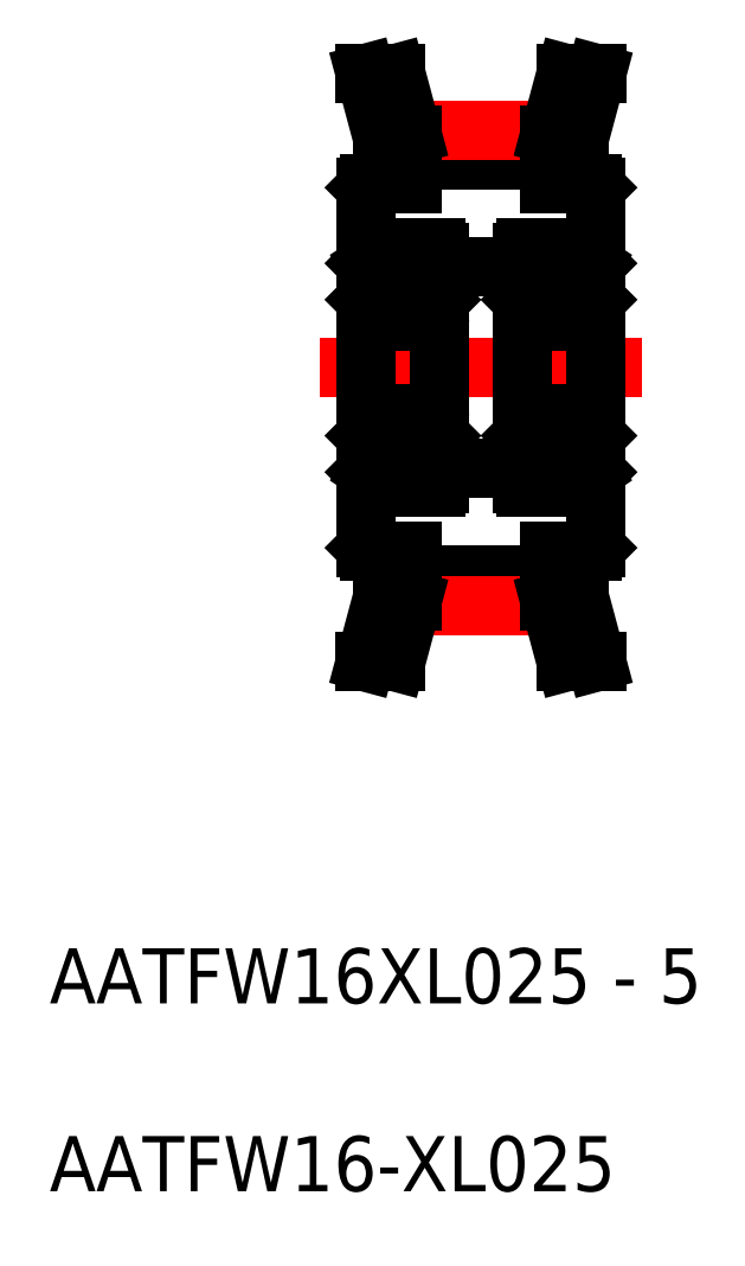
<metadata>
{"format":"dxf","ext":"dxf","renderer":"ezdxf+matplotlib","layout":"modelspace","background":"white","min_lineweight":24,"dpi":150}
</metadata>
<code>
0
SECTION
2
ENTITIES
0
TEXT
8
0
10
21.85
20
-0.1856
30
0
40
3
1
AATFW16-XL025
11
21.85
21
-0.5856
31
0
73
     1
0
TEXT
8
0
10
21.85
20
10.03
30
0
40
3
1
AATFW16XL025 - 5
11
21.85
21
9.634
31
0
73
     1
0
LINE
8
0
10
43.09
20
39.58
30
0
11
47.59
21
39.58
31
0
0
LINE
8
0
10
43.09
20
50.58
30
0
11
47.59
21
50.58
31
0
0
LINE
8
CENTER
10
37.59
20
45.08
30
0
11
53.09
21
45.08
31
0
0
LINE
8
CENTER
10
36.59
20
45.08
30
0
11
54.09
21
45.08
31
0
0
LINE
8
0
10
39.05
20
61.08
30
0
11
40.71
21
61.08
31
0
0
LINE
8
0
10
39.99
20
57.55
30
0
11
39.05
21
61.08
31
0
0
LINE
8
0
10
51.64
20
61.08
30
0
11
49.98
21
61.08
31
0
0
LINE
8
0
10
41.59
20
57.76
30
0
11
49.09
21
57.76
31
0
0
LINE
8
0
10
41.59
20
56.36
30
0
11
49.09
21
56.36
31
0
0
LINE
8
CENTER
10
41.59
20
58.01
30
0
11
49.09
21
58.01
31
0
0
LINE
8
0
10
41.59
20
57.76
30
0
11
40.71
21
61.08
31
0
0
LINE
8
0
10
49.09
20
57.76
30
0
11
49.98
21
61.08
31
0
0
LINE
8
0
10
50.69
20
57.55
30
0
11
51.64
21
61.08
31
0
0
LINE
8
CENTER
10
37.59
20
45.08
30
0
11
53.09
21
45.08
31
0
0
LINE
8
0
10
39.05
20
29.08
30
0
11
40.71
21
29.08
31
0
0
LINE
8
0
10
39.29
20
35.08
30
0
11
41.59
21
35.08
31
0
0
LINE
8
0
10
39.29
20
55.08
30
0
11
41.59
21
55.08
31
0
0
LINE
8
0
10
39.09
20
35.28
30
0
11
39.09
21
54.88
31
0
0
LINE
8
0
10
39.99
20
32.61
30
0
11
39.05
21
29.08
31
0
0
LINE
8
0
10
39.09
20
35.28
30
0
11
39.29
21
35.08
31
0
0
LINE
8
0
10
39.99
20
35.08
30
0
11
39.99
21
32.61
31
0
0
LINE
8
0
10
39.09
20
54.88
30
0
11
39.29
21
55.08
31
0
0
LINE
8
0
10
51.59
20
35.28
30
0
11
51.59
21
54.88
31
0
0
LINE
8
0
10
41.59
20
32.4
30
0
11
49.09
21
32.4
31
0
0
LINE
8
0
10
41.59
20
33.8
30
0
11
49.09
21
33.8
31
0
0
LINE
8
CENTER
10
41.59
20
32.14
30
0
11
49.09
21
32.14
31
0
0
LINE
8
0
10
41.59
20
32.4
30
0
11
40.71
21
29.08
31
0
0
LINE
8
0
10
41.59
20
32.4
30
0
11
41.59
21
35.08
31
0
0
LINE
8
0
10
51.64
20
29.08
30
0
11
49.98
21
29.08
31
0
0
LINE
8
0
10
49.09
20
35.08
30
0
11
51.39
21
35.08
31
0
0
LINE
8
0
10
49.09
20
32.4
30
0
11
49.98
21
29.08
31
0
0
LINE
8
0
10
49.09
20
32.4
30
0
11
49.09
21
35.08
31
0
0
LINE
8
0
10
50.69
20
32.61
30
0
11
51.64
21
29.08
31
0
0
LINE
8
0
10
51.59
20
35.28
30
0
11
51.39
21
35.08
31
0
0
LINE
8
0
10
50.69
20
35.08
30
0
11
50.69
21
32.61
31
0
0
LINE
8
0
10
49.09
20
55.08
30
0
11
51.39
21
55.08
31
0
0
LINE
8
0
10
51.39
20
55.08
30
0
11
51.59
21
54.88
31
0
0
LINE
8
0
10
39.99
20
55.08
30
0
11
39.99
21
57.55
31
0
0
LINE
8
0
10
41.59
20
55.08
30
0
11
41.59
21
57.76
31
0
0
LINE
8
0
10
49.09
20
55.08
30
0
11
49.09
21
57.76
31
0
0
LINE
8
0
10
50.69
20
55.08
30
0
11
50.69
21
57.55
31
0
0
ARC
8
0
10
42.89
20
51.38
30
0
40
0.2
50
0
51
90
0
LINE
8
0
10
43.09
20
50.76
30
0
11
43.06
21
50.73
31
0
0
LINE
8
0
10
42.85
20
50.68
30
0
11
42.82
21
50.66
31
0
0
LINE
8
0
10
43.06
20
50.73
30
0
11
42.86
21
50.73
31
0
0
ARC
8
0
10
42.82
20
50.72
30
0
40
0.05
50
313.9
51
56.48
0
ARC
8
0
10
42.82
20
50.72
30
0
40
0.01
50
313.9
51
56.48
0
LINE
8
0
10
43.09
20
48.78
30
0
11
42.99
21
48.88
31
0
0
LINE
8
0
10
42.63
20
50.24
30
0
11
42.72
21
50.18
31
0
0
LINE
8
0
10
42.63
20
50.74
30
0
11
42.63
21
50.24
31
0
0
LINE
8
0
10
42.59
20
50.22
30
0
11
42.68
21
50.16
31
0
0
LINE
8
0
10
42.59
20
50.74
30
0
11
42.59
21
50.22
31
0
0
LINE
8
0
10
42.59
20
50.31
30
0
11
42.56
21
50.28
31
0
0
ARC
8
0
10
42.69
20
50.74
30
0
40
0.06
50
56.48
51
180
0
LINE
8
0
10
42.56
20
50.28
30
0
11
41.81
21
50.28
31
0
0
ARC
8
0
10
42.69
20
50.74
30
0
40
0.1
50
56.48
51
180
0
LINE
8
0
10
42.68
20
48.95
30
0
11
42.72
21
48.95
31
0
0
LINE
8
0
10
42.72
20
50.18
30
0
11
42.72
21
48.95
31
0
0
LINE
8
0
10
42.68
20
50.16
30
0
11
42.68
21
48.95
31
0
0
CIRCLE
8
0
10
41.09
20
49.58
30
0
40
1
0
LINE
8
0
10
42.99
20
48.88
30
0
11
41.81
21
48.88
31
0
0
LINE
8
0
10
42.82
20
50.71
30
0
11
42.8
21
50.69
31
0
0
LINE
8
0
10
42.8
20
50.69
30
0
11
42.82
21
50.66
31
0
0
LINE
8
0
10
42.82
20
50.73
30
0
11
42.73
21
50.79
31
0
0
LINE
8
0
10
42.84
20
50.76
30
0
11
42.75
21
50.82
31
0
0
ARC
8
0
10
42.89
20
42.38
30
0
40
0.2
50
0
51
90
0
LINE
8
0
10
43.09
20
41.38
30
0
11
42.99
21
41.28
31
0
0
LINE
8
0
10
42.72
20
41.2
30
0
11
42.68
21
41.2
31
0
0
LINE
8
0
10
42.72
20
39.98
30
0
11
42.63
21
39.92
31
0
0
LINE
8
0
10
42.68
20
40
30
0
11
42.59
21
39.94
31
0
0
LINE
8
0
10
42.56
20
39.88
30
0
11
42.59
21
39.85
31
0
0
LINE
8
0
10
41.81
20
39.88
30
0
11
42.56
21
39.88
31
0
0
LINE
8
0
10
42.72
20
41.2
30
0
11
42.72
21
39.98
31
0
0
LINE
8
0
10
42.68
20
41.2
30
0
11
42.68
21
40
31
0
0
CIRCLE
8
0
10
41.09
20
40.58
30
0
40
1
0
LINE
8
0
10
42.99
20
41.28
30
0
11
41.81
21
41.28
31
0
0
LINE
8
0
10
42.86
20
39.43
30
0
11
43.06
21
39.43
31
0
0
LINE
8
0
10
42.82
20
39.5
30
0
11
42.85
21
39.47
31
0
0
LINE
8
0
10
43.09
20
39.4
30
0
11
43.06
21
39.43
31
0
0
ARC
8
0
10
42.82
20
39.43
30
0
40
0.05
50
303.5
51
46.06
0
ARC
8
0
10
42.82
20
39.43
30
0
40
0.01
50
303.5
51
46.06
0
ARC
8
0
10
42.89
20
38.78
30
0
40
0.2
50
270
51
0
0
ARC
8
0
10
42.69
20
39.41
30
0
40
0.1
50
180
51
303.5
0
ARC
8
0
10
42.69
20
39.41
30
0
40
0.06
50
180
51
303.5
0
LINE
8
0
10
42.73
20
39.36
30
0
11
42.82
21
39.43
31
0
0
LINE
8
0
10
42.8
20
39.47
30
0
11
42.82
21
39.44
31
0
0
LINE
8
0
10
42.82
20
39.5
30
0
11
42.8
21
39.47
31
0
0
LINE
8
0
10
42.75
20
39.33
30
0
11
42.84
21
39.39
31
0
0
LINE
8
0
10
42.63
20
39.92
30
0
11
42.63
21
39.41
31
0
0
LINE
8
0
10
42.59
20
39.94
30
0
11
42.59
21
39.41
31
0
0
ARC
8
0
10
42.89
20
47.78
30
0
40
0.2
50
270
51
0
0
LINE
8
0
10
43.09
20
51.38
30
0
11
43.09
21
38.78
31
0
0
ARC
8
0
10
39.29
20
51.38
30
0
40
0.2
50
90
51
180
0
LINE
8
0
10
39.62
20
50.28
30
0
11
39.59
21
50.31
31
0
0
LINE
8
0
10
39.59
20
50.22
30
0
11
39.59
21
50.74
31
0
0
LINE
8
0
10
39.37
20
50.66
30
0
11
39.34
21
50.68
31
0
0
LINE
8
0
10
39.44
20
50.82
30
0
11
39.35
21
50.76
31
0
0
LINE
8
0
10
39.51
20
50.16
30
0
11
39.59
21
50.22
31
0
0
LINE
8
0
10
39.55
20
50.24
30
0
11
39.55
21
50.74
31
0
0
LINE
8
0
10
39.46
20
50.79
30
0
11
39.37
21
50.73
31
0
0
LINE
8
0
10
39.39
20
50.69
30
0
11
39.37
21
50.71
31
0
0
LINE
8
0
10
39.47
20
50.18
30
0
11
39.55
21
50.24
31
0
0
LINE
8
0
10
39.37
20
50.66
30
0
11
39.39
21
50.69
31
0
0
ARC
8
0
10
39.49
20
50.74
30
0
40
0.06
50
0
51
123.5
0
ARC
8
0
10
39.37
20
50.72
30
0
40
0.01
50
123.5
51
226.1
0
ARC
8
0
10
39.37
20
50.72
30
0
40
0.05
50
123.5
51
226.1
0
LINE
8
0
10
39.09
20
50.76
30
0
11
39.12
21
50.73
31
0
0
LINE
8
0
10
39.32
20
50.73
30
0
11
39.12
21
50.73
31
0
0
ARC
8
0
10
39.49
20
50.74
30
0
40
0.1
50
0
51
123.5
0
LINE
8
0
10
39.47
20
48.95
30
0
11
39.51
21
48.95
31
0
0
LINE
8
0
10
39.19
20
48.88
30
0
11
39.09
21
48.78
31
0
0
LINE
8
0
10
39.51
20
48.95
30
0
11
39.51
21
50.16
31
0
0
LINE
8
0
10
39.47
20
48.95
30
0
11
39.47
21
50.18
31
0
0
ARC
8
0
10
39.29
20
42.38
30
0
40
0.2
50
90
51
180
0
LINE
8
0
10
39.51
20
41.2
30
0
11
39.47
21
41.2
31
0
0
LINE
8
0
10
39.19
20
41.28
30
0
11
39.09
21
41.38
31
0
0
LINE
8
0
10
39.59
20
39.94
30
0
11
39.51
21
40
31
0
0
LINE
8
0
10
39.55
20
39.92
30
0
11
39.47
21
39.98
31
0
0
LINE
8
0
10
39.59
20
39.85
30
0
11
39.62
21
39.88
31
0
0
LINE
8
0
10
39.51
20
40
30
0
11
39.51
21
41.2
31
0
0
LINE
8
0
10
39.47
20
39.98
30
0
11
39.47
21
41.2
31
0
0
LINE
8
0
10
39.34
20
39.47
30
0
11
39.37
21
39.5
31
0
0
LINE
8
0
10
39.35
20
39.39
30
0
11
39.44
21
39.33
31
0
0
LINE
8
0
10
39.37
20
39.43
30
0
11
39.46
21
39.36
31
0
0
LINE
8
0
10
39.37
20
39.44
30
0
11
39.39
21
39.47
31
0
0
LINE
8
0
10
39.39
20
39.47
30
0
11
39.37
21
39.5
31
0
0
ARC
8
0
10
39.37
20
39.43
30
0
40
0.01
50
133.9
51
236.5
0
ARC
8
0
10
39.49
20
39.41
30
0
40
0.06
50
236.5
51
0
0
ARC
8
0
10
39.37
20
39.43
30
0
40
0.05
50
133.9
51
236.5
0
ARC
8
0
10
39.49
20
39.41
30
0
40
0.1
50
236.5
51
0
0
LINE
8
0
10
39.09
20
39.4
30
0
11
39.12
21
39.43
31
0
0
LINE
8
0
10
39.12
20
39.43
30
0
11
39.32
21
39.43
31
0
0
ARC
8
0
10
39.29
20
38.78
30
0
40
0.2
50
180
51
270
0
LINE
8
0
10
39.55
20
39.41
30
0
11
39.55
21
39.92
31
0
0
LINE
8
0
10
39.59
20
39.41
30
0
11
39.59
21
39.94
31
0
0
ARC
8
0
10
39.29
20
47.78
30
0
40
0.2
50
180
51
270
0
LINE
8
0
10
39.09
20
51.38
30
0
11
39.09
21
38.78
31
0
0
LINE
8
0
10
40.38
20
48.88
30
0
11
39.19
21
48.88
31
0
0
LINE
8
0
10
42.89
20
51.58
30
0
11
39.29
21
51.58
31
0
0
LINE
8
0
10
40.38
20
50.28
30
0
11
39.62
21
50.28
31
0
0
LINE
8
0
10
42.89
20
42.58
30
0
11
39.29
21
42.58
31
0
0
LINE
8
0
10
42.89
20
47.58
30
0
11
39.29
21
47.58
31
0
0
LINE
8
0
10
42.89
20
38.58
30
0
11
39.29
21
38.58
31
0
0
LINE
8
0
10
39.62
20
39.88
30
0
11
40.38
21
39.88
31
0
0
LINE
8
0
10
40.38
20
41.28
30
0
11
39.19
21
41.28
31
0
0
LINE
8
0
10
48.88
20
41.28
30
0
11
47.69
21
41.28
31
0
0
LINE
8
0
10
48.12
20
39.88
30
0
11
48.88
21
39.88
31
0
0
LINE
8
0
10
51.39
20
38.58
30
0
11
47.79
21
38.58
31
0
0
LINE
8
0
10
51.39
20
47.58
30
0
11
47.79
21
47.58
31
0
0
LINE
8
0
10
51.39
20
42.58
30
0
11
47.79
21
42.58
31
0
0
LINE
8
0
10
48.88
20
50.28
30
0
11
48.12
21
50.28
31
0
0
LINE
8
0
10
51.39
20
51.58
30
0
11
47.79
21
51.58
31
0
0
LINE
8
0
10
48.88
20
48.88
30
0
11
47.69
21
48.88
31
0
0
LINE
8
0
10
47.59
20
51.38
30
0
11
47.59
21
38.78
31
0
0
ARC
8
0
10
47.79
20
47.78
30
0
40
0.2
50
180
51
270
0
LINE
8
0
10
48.09
20
39.41
30
0
11
48.09
21
39.94
31
0
0
LINE
8
0
10
48.05
20
39.41
30
0
11
48.05
21
39.92
31
0
0
ARC
8
0
10
47.79
20
38.78
30
0
40
0.2
50
180
51
270
0
LINE
8
0
10
47.62
20
39.43
30
0
11
47.82
21
39.43
31
0
0
LINE
8
0
10
47.59
20
39.4
30
0
11
47.62
21
39.43
31
0
0
ARC
8
0
10
47.99
20
39.41
30
0
40
0.1
50
236.5
51
0
0
ARC
8
0
10
47.87
20
39.43
30
0
40
0.05
50
133.9
51
236.5
0
ARC
8
0
10
47.99
20
39.41
30
0
40
0.06
50
236.5
51
0
0
ARC
8
0
10
47.87
20
39.43
30
0
40
0.01
50
133.9
51
236.5
0
LINE
8
0
10
47.89
20
39.47
30
0
11
47.87
21
39.5
31
0
0
LINE
8
0
10
47.87
20
39.44
30
0
11
47.89
21
39.47
31
0
0
LINE
8
0
10
47.87
20
39.43
30
0
11
47.96
21
39.36
31
0
0
LINE
8
0
10
47.85
20
39.39
30
0
11
47.94
21
39.33
31
0
0
LINE
8
0
10
47.84
20
39.47
30
0
11
47.87
21
39.5
31
0
0
LINE
8
0
10
47.97
20
39.98
30
0
11
47.97
21
41.2
31
0
0
LINE
8
0
10
48.01
20
40
30
0
11
48.01
21
41.2
31
0
0
LINE
8
0
10
48.09
20
39.85
30
0
11
48.12
21
39.88
31
0
0
LINE
8
0
10
48.05
20
39.92
30
0
11
47.97
21
39.98
31
0
0
LINE
8
0
10
48.09
20
39.94
30
0
11
48.01
21
40
31
0
0
LINE
8
0
10
47.69
20
41.28
30
0
11
47.59
21
41.38
31
0
0
LINE
8
0
10
48.01
20
41.2
30
0
11
47.97
21
41.2
31
0
0
ARC
8
0
10
47.79
20
42.38
30
0
40
0.2
50
90
51
180
0
LINE
8
0
10
47.97
20
48.95
30
0
11
47.97
21
50.18
31
0
0
LINE
8
0
10
48.01
20
48.95
30
0
11
48.01
21
50.16
31
0
0
LINE
8
0
10
47.69
20
48.88
30
0
11
47.59
21
48.78
31
0
0
LINE
8
0
10
47.97
20
48.95
30
0
11
48.01
21
48.95
31
0
0
ARC
8
0
10
47.99
20
50.74
30
0
40
0.1
50
0
51
123.5
0
LINE
8
0
10
47.82
20
50.73
30
0
11
47.62
21
50.73
31
0
0
LINE
8
0
10
47.59
20
50.76
30
0
11
47.62
21
50.73
31
0
0
ARC
8
0
10
47.87
20
50.72
30
0
40
0.05
50
123.5
51
226.1
0
ARC
8
0
10
47.87
20
50.72
30
0
40
0.01
50
123.5
51
226.1
0
ARC
8
0
10
47.99
20
50.74
30
0
40
0.06
50
0
51
123.5
0
LINE
8
0
10
47.87
20
50.66
30
0
11
47.89
21
50.69
31
0
0
LINE
8
0
10
47.97
20
50.18
30
0
11
48.05
21
50.24
31
0
0
LINE
8
0
10
47.89
20
50.69
30
0
11
47.87
21
50.71
31
0
0
LINE
8
0
10
47.96
20
50.79
30
0
11
47.87
21
50.73
31
0
0
LINE
8
0
10
48.05
20
50.24
30
0
11
48.05
21
50.74
31
0
0
LINE
8
0
10
48.01
20
50.16
30
0
11
48.09
21
50.22
31
0
0
LINE
8
0
10
47.94
20
50.82
30
0
11
47.85
21
50.76
31
0
0
LINE
8
0
10
47.87
20
50.66
30
0
11
47.84
21
50.68
31
0
0
LINE
8
0
10
48.09
20
50.22
30
0
11
48.09
21
50.74
31
0
0
LINE
8
0
10
48.12
20
50.28
30
0
11
48.09
21
50.31
31
0
0
ARC
8
0
10
47.79
20
51.38
30
0
40
0.2
50
90
51
180
0
LINE
8
0
10
51.59
20
51.38
30
0
11
51.59
21
38.78
31
0
0
ARC
8
0
10
51.39
20
47.78
30
0
40
0.2
50
270
51
0
0
LINE
8
0
10
51.09
20
39.94
30
0
11
51.09
21
39.41
31
0
0
LINE
8
0
10
51.13
20
39.92
30
0
11
51.13
21
39.41
31
0
0
LINE
8
0
10
51.25
20
39.33
30
0
11
51.34
21
39.39
31
0
0
LINE
8
0
10
51.32
20
39.5
30
0
11
51.3
21
39.47
31
0
0
LINE
8
0
10
51.3
20
39.47
30
0
11
51.32
21
39.44
31
0
0
LINE
8
0
10
51.23
20
39.36
30
0
11
51.32
21
39.43
31
0
0
ARC
8
0
10
51.19
20
39.41
30
0
40
0.06
50
180
51
303.5
0
ARC
8
0
10
51.19
20
39.41
30
0
40
0.1
50
180
51
303.5
0
ARC
8
0
10
51.39
20
38.78
30
0
40
0.2
50
270
51
0
0
ARC
8
0
10
51.32
20
39.43
30
0
40
0.01
50
303.5
51
46.06
0
ARC
8
0
10
51.32
20
39.43
30
0
40
0.05
50
303.5
51
46.06
0
LINE
8
0
10
51.59
20
39.4
30
0
11
51.56
21
39.43
31
0
0
LINE
8
0
10
51.32
20
39.5
30
0
11
51.35
21
39.47
31
0
0
LINE
8
0
10
51.36
20
39.43
30
0
11
51.56
21
39.43
31
0
0
LINE
8
0
10
51.49
20
41.28
30
0
11
50.31
21
41.28
31
0
0
CIRCLE
8
0
10
49.59
20
40.58
30
0
40
1
0
LINE
8
0
10
51.18
20
41.2
30
0
11
51.18
21
40
31
0
0
LINE
8
0
10
51.22
20
41.2
30
0
11
51.22
21
39.98
31
0
0
LINE
8
0
10
50.31
20
39.88
30
0
11
51.06
21
39.88
31
0
0
LINE
8
0
10
51.06
20
39.88
30
0
11
51.09
21
39.85
31
0
0
LINE
8
0
10
51.18
20
40
30
0
11
51.09
21
39.94
31
0
0
LINE
8
0
10
51.22
20
39.98
30
0
11
51.13
21
39.92
31
0
0
LINE
8
0
10
51.22
20
41.2
30
0
11
51.18
21
41.2
31
0
0
LINE
8
0
10
51.59
20
41.38
30
0
11
51.49
21
41.28
31
0
0
ARC
8
0
10
51.39
20
42.38
30
0
40
0.2
50
0
51
90
0
LINE
8
0
10
51.34
20
50.76
30
0
11
51.25
21
50.82
31
0
0
LINE
8
0
10
51.32
20
50.73
30
0
11
51.23
21
50.79
31
0
0
LINE
8
0
10
51.3
20
50.69
30
0
11
51.32
21
50.66
31
0
0
LINE
8
0
10
51.32
20
50.71
30
0
11
51.3
21
50.69
31
0
0
LINE
8
0
10
51.49
20
48.88
30
0
11
50.31
21
48.88
31
0
0
CIRCLE
8
0
10
49.59
20
49.58
30
0
40
1
0
LINE
8
0
10
51.18
20
50.16
30
0
11
51.18
21
48.95
31
0
0
LINE
8
0
10
51.22
20
50.18
30
0
11
51.22
21
48.95
31
0
0
LINE
8
0
10
51.18
20
48.95
30
0
11
51.22
21
48.95
31
0
0
ARC
8
0
10
51.19
20
50.74
30
0
40
0.1
50
56.48
51
180
0
LINE
8
0
10
51.06
20
50.28
30
0
11
50.31
21
50.28
31
0
0
ARC
8
0
10
51.19
20
50.74
30
0
40
0.06
50
56.48
51
180
0
LINE
8
0
10
51.09
20
50.31
30
0
11
51.06
21
50.28
31
0
0
LINE
8
0
10
51.09
20
50.74
30
0
11
51.09
21
50.22
31
0
0
LINE
8
0
10
51.09
20
50.22
30
0
11
51.18
21
50.16
31
0
0
LINE
8
0
10
51.13
20
50.74
30
0
11
51.13
21
50.24
31
0
0
LINE
8
0
10
51.13
20
50.24
30
0
11
51.22
21
50.18
31
0
0
LINE
8
0
10
51.59
20
48.78
30
0
11
51.49
21
48.88
31
0
0
ARC
8
0
10
51.32
20
50.72
30
0
40
0.01
50
313.9
51
56.48
0
ARC
8
0
10
51.32
20
50.72
30
0
40
0.05
50
313.9
51
56.48
0
LINE
8
0
10
51.56
20
50.73
30
0
11
51.36
21
50.73
31
0
0
LINE
8
0
10
51.35
20
50.68
30
0
11
51.32
21
50.66
31
0
0
LINE
8
0
10
51.59
20
50.76
30
0
11
51.56
21
50.73
31
0
0
ARC
8
0
10
51.39
20
51.38
30
0
40
0.2
50
0
51
90
0
ENDSEC
0
EOF

</code>
